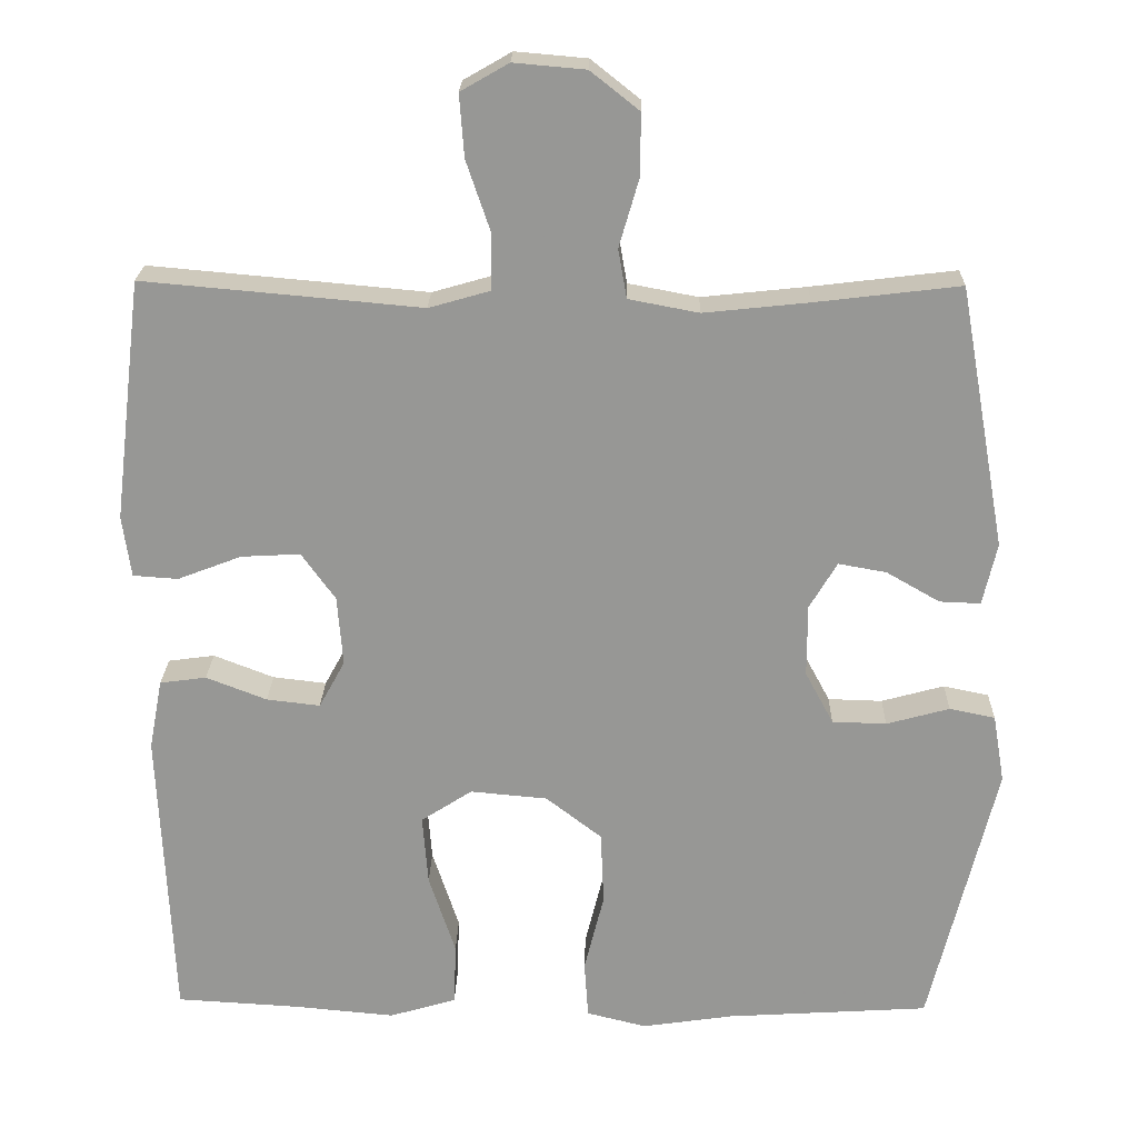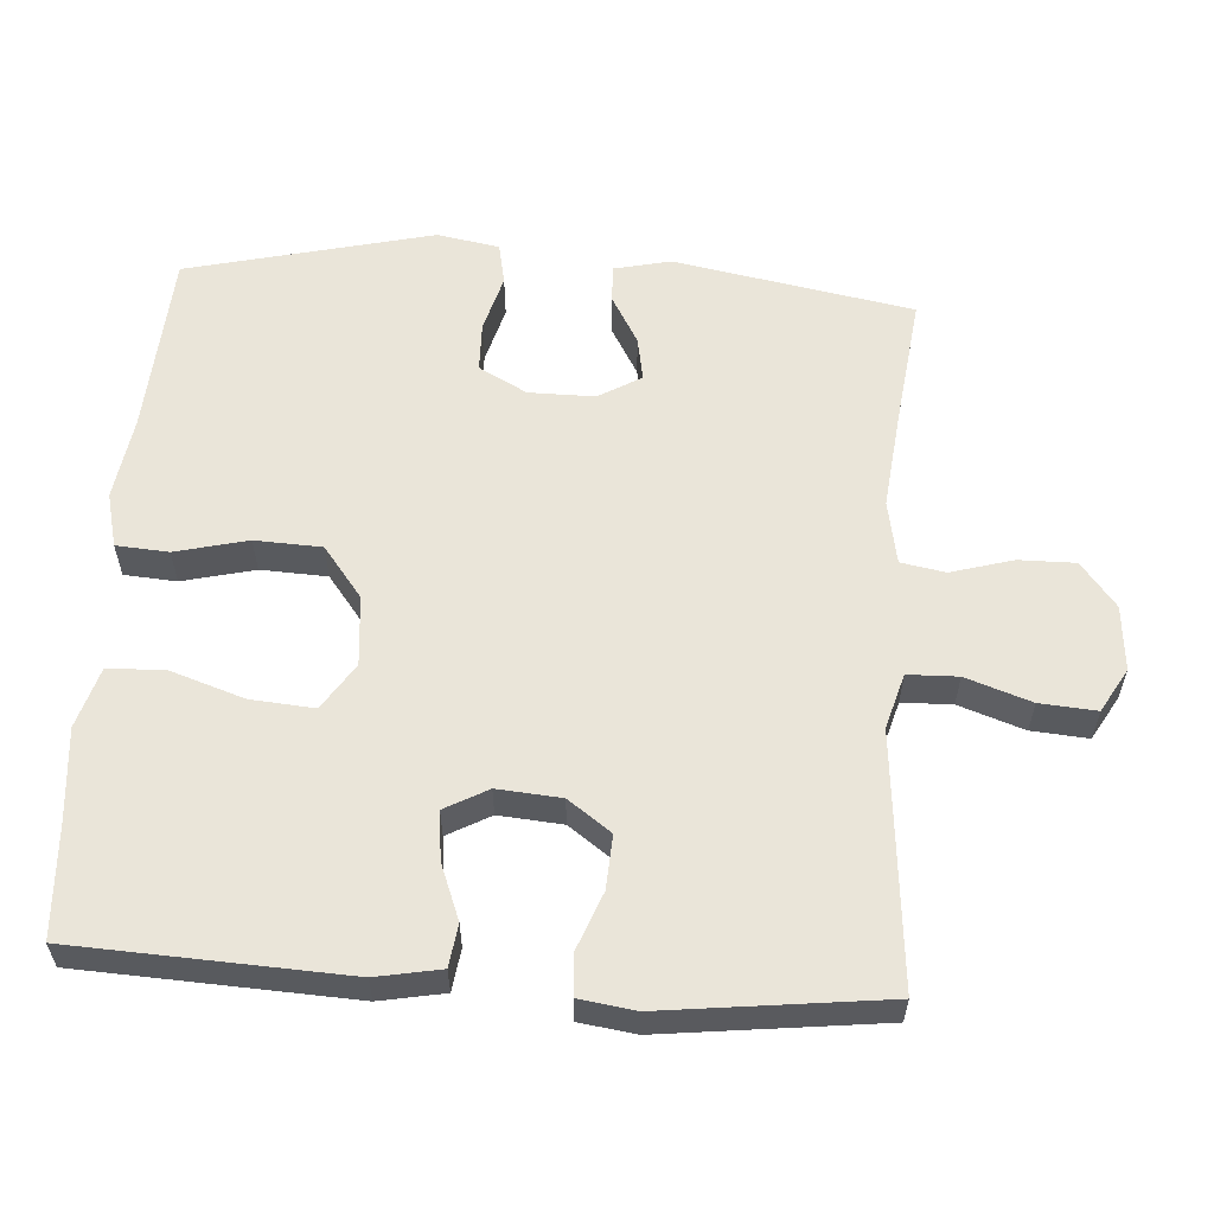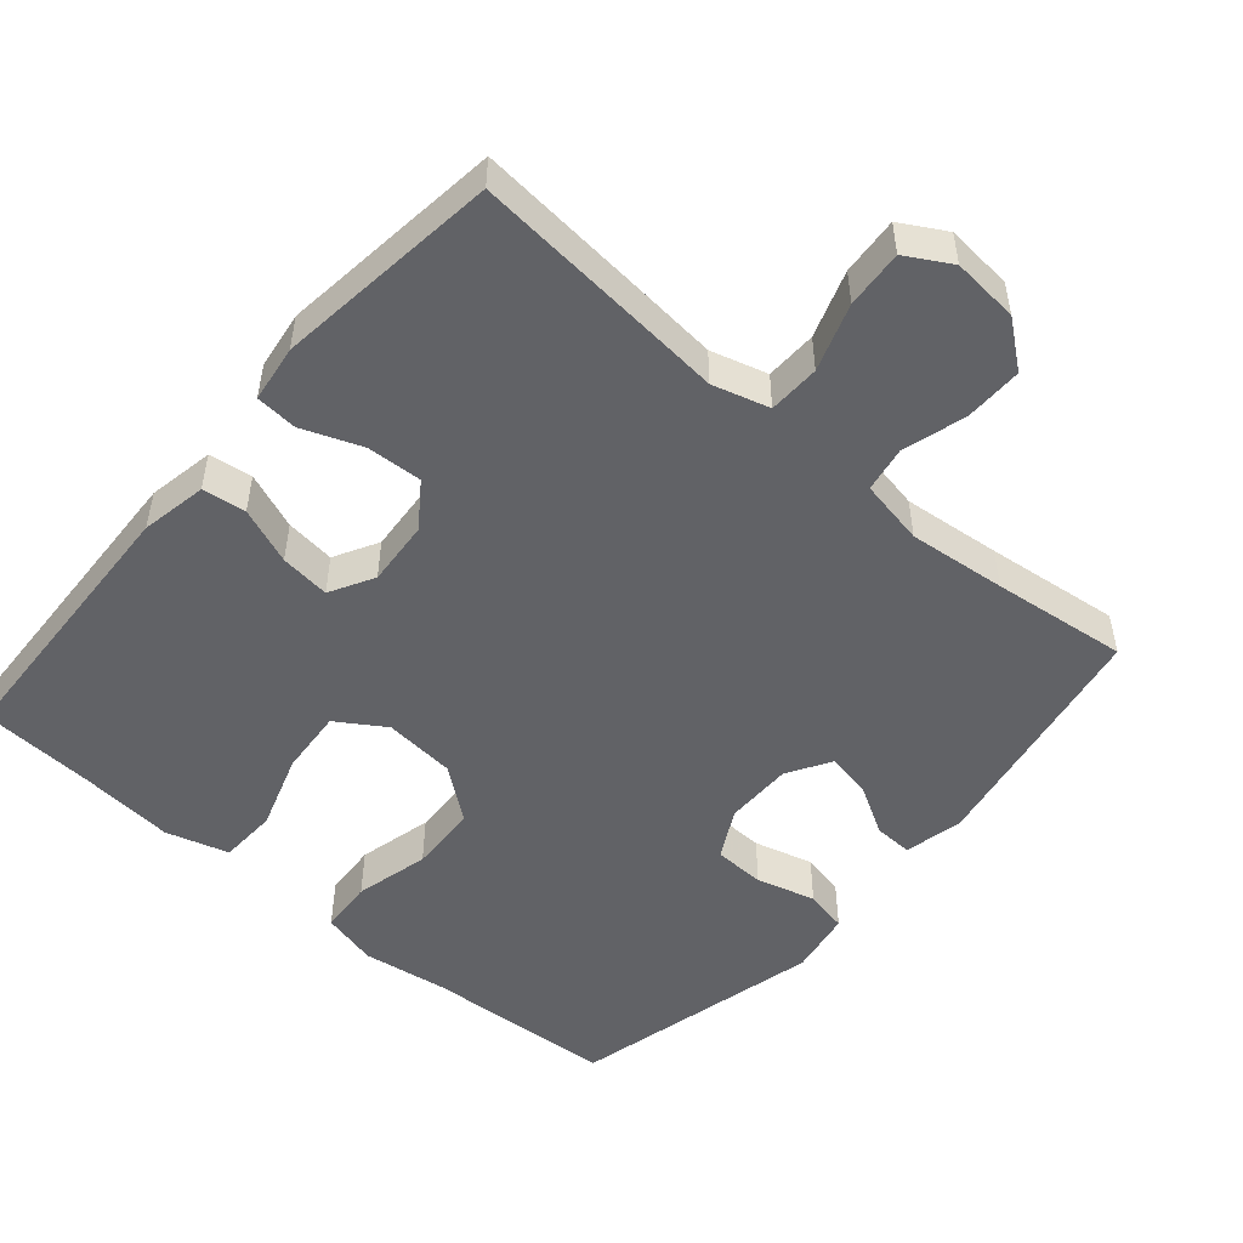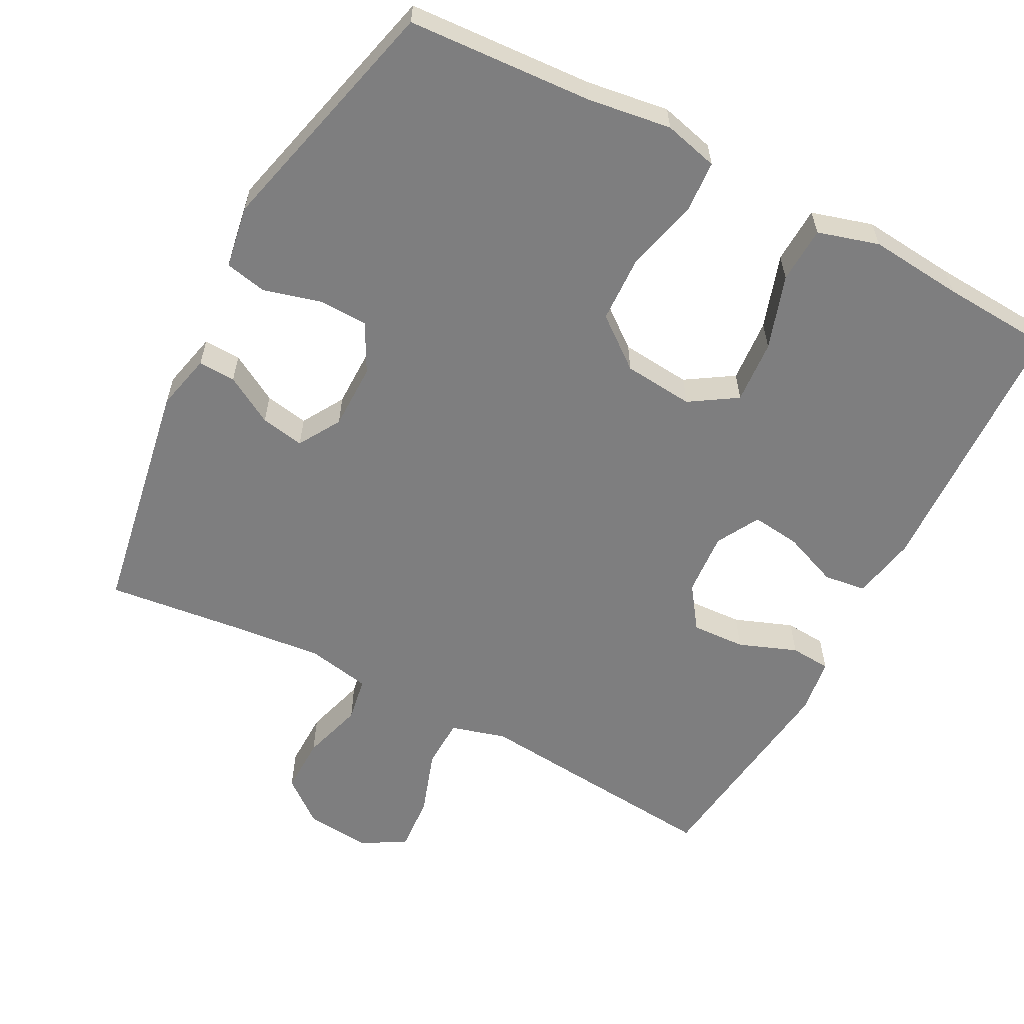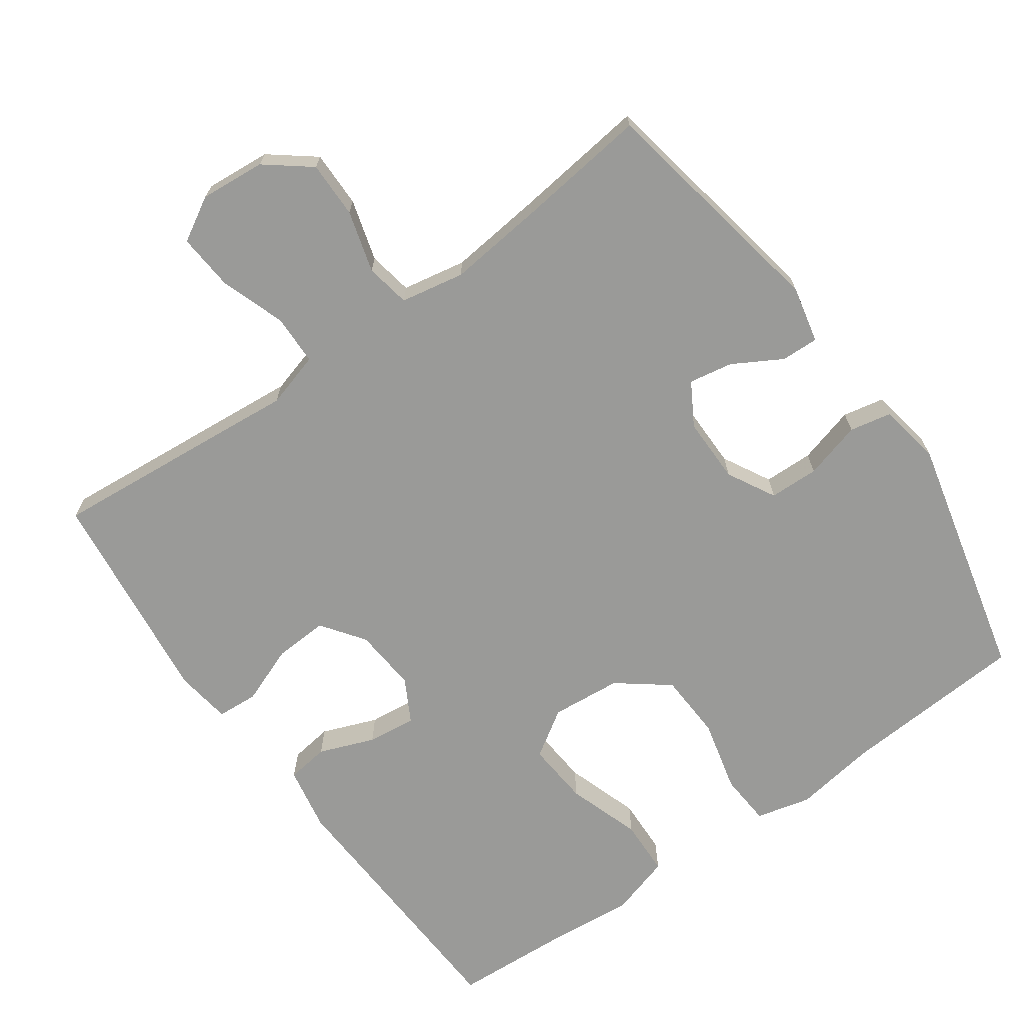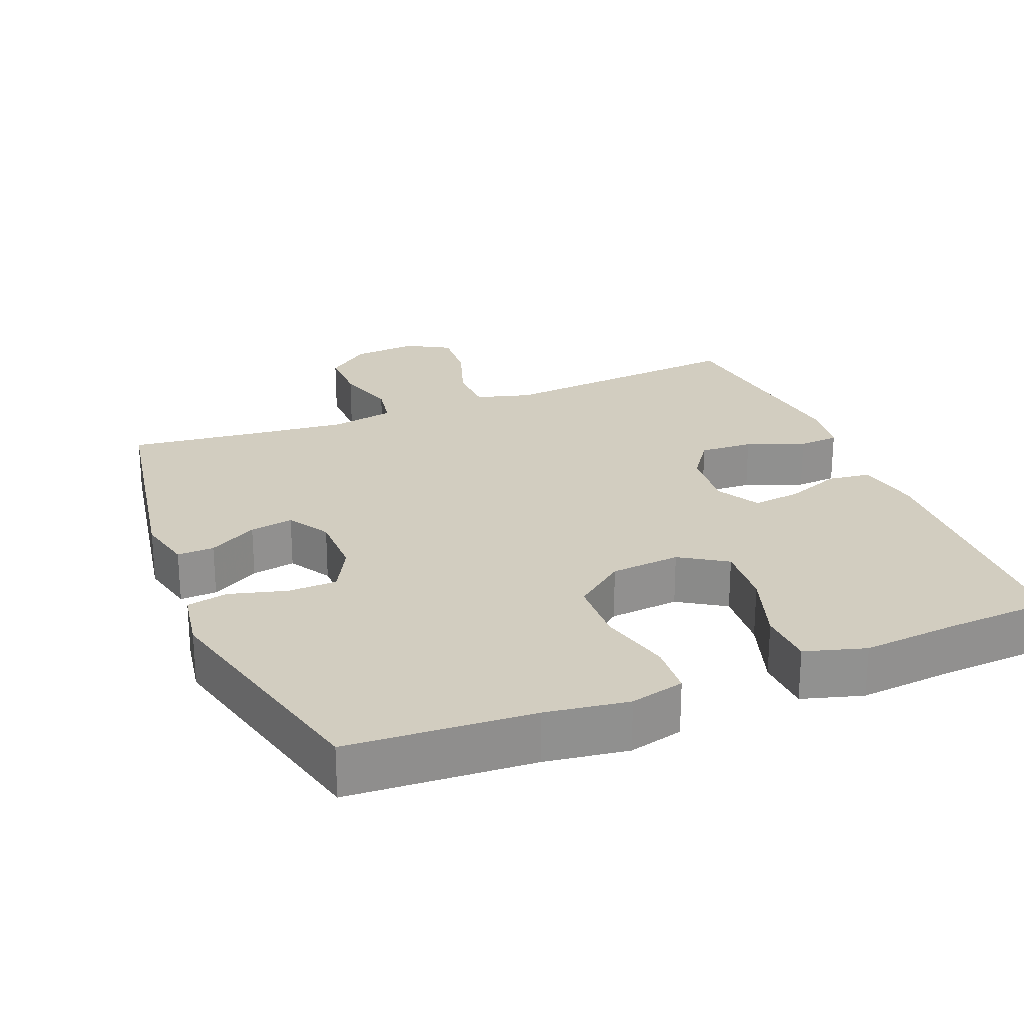
<metadata>
{"format":"obj","ext":"obj","renderer":"f3d","projection":"perspective","resolution":1024,"background":"white","views":[{"elev":21.8,"azim":1.3,"up":"+Z"},{"elev":58.4,"azim":-86.0,"up":"+Y"},{"elev":-50.7,"azim":-40.7,"up":"+Y"},{"elev":-59.5,"azim":152.1,"up":"+Y"},{"elev":-69.2,"azim":35.6,"up":"+Y"},{"elev":24.5,"azim":157.9,"up":"+Y"}]}
</metadata>
<code>
v 0.5 0.07 -0.5
v 0.242 0.07 -0.516
v 0.126 0.07 -0.533
v 0.05 0.07 -0.514
v 0.045 0.07 -0.441
v 0.07 0.07 -0.34
v 0.066 0.07 -0.247
v -0.005 0.07 -0.192
v -0.103 0.07 -0.183
v -0.168 0.07 -0.225
v -0.161 0.07 -0.314
v -0.127 0.07 -0.417
v -0.13 0.07 -0.496
v -0.215 0.07 -0.521
v -0.346 0.07 -0.509
v -0.5 0.07 -0.5
v -0.517 0.07 -0.122
v -0.5 0.07 -0.032
v -0.441 0.07 -0.024
v -0.364 0.07 -0.054
v -0.296 0.07 -0.062
v -0.263 0.07 -0.002
v -0.27 0.07 0.087
v -0.313 0.07 0.147
v -0.388 0.07 0.143
v -0.469 0.07 0.112
v -0.526 0.07 0.116
v -0.537 0.07 0.194
v -0.5 0.07 0.5
v -0.266 0.07 0.479
v -0.147 0.07 0.468
v -0.07 0.07 0.49
v -0.068 0.07 0.56
v -0.099 0.07 0.651
v -0.105 0.07 0.73
v -0.044 0.07 0.765
v 0.047 0.07 0.757
v 0.109 0.07 0.708
v 0.108 0.07 0.629
v 0.083 0.07 0.543
v 0.094 0.07 0.481
v 0.183 0.07 0.464
v 0.316 0.07 0.478
v 0.5 0.07 0.5
v 0.56 0.07 0.167
v 0.542 0.07 0.088
v 0.49 0.07 0.09
v 0.422 0.07 0.129
v 0.361 0.07 0.14
v 0.326 0.07 0.081
v 0.326 0.07 -0.011
v 0.362 0.07 -0.078
v 0.431 0.07 -0.08
v 0.511 0.07 -0.058
v 0.569 0.07 -0.07
v 0.584 0.07 -0.157
v 0.5 0 -0.5
v 0.242 0 -0.516
v 0.126 0 -0.533
v 0.05 0 -0.514
v 0.045 0 -0.441
v 0.07 0 -0.34
v 0.066 0 -0.247
v -0.005 0 -0.192
v -0.103 0 -0.183
v -0.168 0 -0.225
v -0.161 0 -0.314
v -0.127 0 -0.417
v -0.13 0 -0.496
v -0.215 0 -0.521
v -0.346 0 -0.509
v -0.5 0 -0.5
v -0.517 0 -0.122
v -0.5 0 -0.032
v -0.441 0 -0.024
v -0.364 0 -0.054
v -0.296 0 -0.062
v -0.263 0 -0.002
v -0.27 0 0.087
v -0.313 0 0.147
v -0.388 0 0.143
v -0.469 0 0.112
v -0.526 0 0.116
v -0.537 0 0.194
v -0.5 0 0.5
v -0.266 0 0.479
v -0.147 0 0.468
v -0.07 0 0.49
v -0.068 0 0.56
v -0.099 0 0.651
v -0.105 0 0.73
v -0.044 0 0.765
v 0.047 0 0.757
v 0.109 0 0.708
v 0.108 0 0.629
v 0.083 0 0.543
v 0.094 0 0.481
v 0.183 0 0.464
v 0.316 0 0.478
v 0.5 0 0.5
v 0.56 0 0.167
v 0.542 0 0.088
v 0.49 0 0.09
v 0.422 0 0.129
v 0.361 0 0.14
v 0.326 0 0.081
v 0.326 0 -0.011
v 0.362 0 -0.078
v 0.431 0 -0.08
v 0.511 0 -0.058
v 0.569 0 -0.07
v 0.584 0 -0.157
f 53 54 55 56
f 52 53 56 1
f 51 52 1 2
f 50 51 2 3
f 45 46 47 48
f 43 44 45 48
f 42 43 48 49
f 41 42 49 50
f 37 38 39 40
f 35 36 37 40
f 33 34 35 40
f 32 33 40 41
f 31 32 41 50
f 25 26 27 28
f 24 25 28 29
f 23 24 29 30
f 17 18 19 20
f 15 16 17 20
f 15 20 21
f 14 15 21 22
f 11 12 13 14
f 10 11 14 22
f 3 4 5 6
f 3 6 7
f 50 3 7
f 31 50 7 8
f 30 31 8 9
f 22 23 30
f 9 10 22 30
f 112 111 110 109
f 57 112 109 108
f 58 57 108 107
f 59 58 107 106
f 104 103 102 101
f 104 101 100 99
f 105 104 99 98
f 106 105 98 97
f 96 95 94 93
f 96 93 92 91
f 96 91 90 89
f 97 96 89 88
f 106 97 88 87
f 84 83 82 81
f 85 84 81 80
f 86 85 80 79
f 76 75 74 73
f 76 73 72 71
f 77 76 71
f 78 77 71 70
f 70 69 68 67
f 78 70 67 66
f 62 61 60 59
f 63 62 59
f 63 59 106
f 64 63 106 87
f 65 64 87 86
f 86 79 78
f 86 78 66 65
f 1 57 58 2
f 2 58 59 3
f 3 59 60 4
f 4 60 61 5
f 5 61 62 6
f 6 62 63 7
f 7 63 64 8
f 8 64 65 9
f 9 65 66 10
f 10 66 67 11
f 11 67 68 12
f 12 68 69 13
f 13 69 70 14
f 14 70 71 15
f 15 71 72 16
f 16 72 73 17
f 17 73 74 18
f 18 74 75 19
f 19 75 76 20
f 20 76 77 21
f 21 77 78 22
f 22 78 79 23
f 23 79 80 24
f 24 80 81 25
f 25 81 82 26
f 26 82 83 27
f 27 83 84 28
f 28 84 85 29
f 29 85 86 30
f 30 86 87 31
f 31 87 88 32
f 32 88 89 33
f 33 89 90 34
f 34 90 91 35
f 35 91 92 36
f 36 92 93 37
f 37 93 94 38
f 38 94 95 39
f 39 95 96 40
f 40 96 97 41
f 41 97 98 42
f 42 98 99 43
f 43 99 100 44
f 44 100 101 45
f 45 101 102 46
f 46 102 103 47
f 47 103 104 48
f 48 104 105 49
f 49 105 106 50
f 50 106 107 51
f 51 107 108 52
f 52 108 109 53
f 53 109 110 54
f 54 110 111 55
f 55 111 112 56
f 56 112 57 1

</code>
